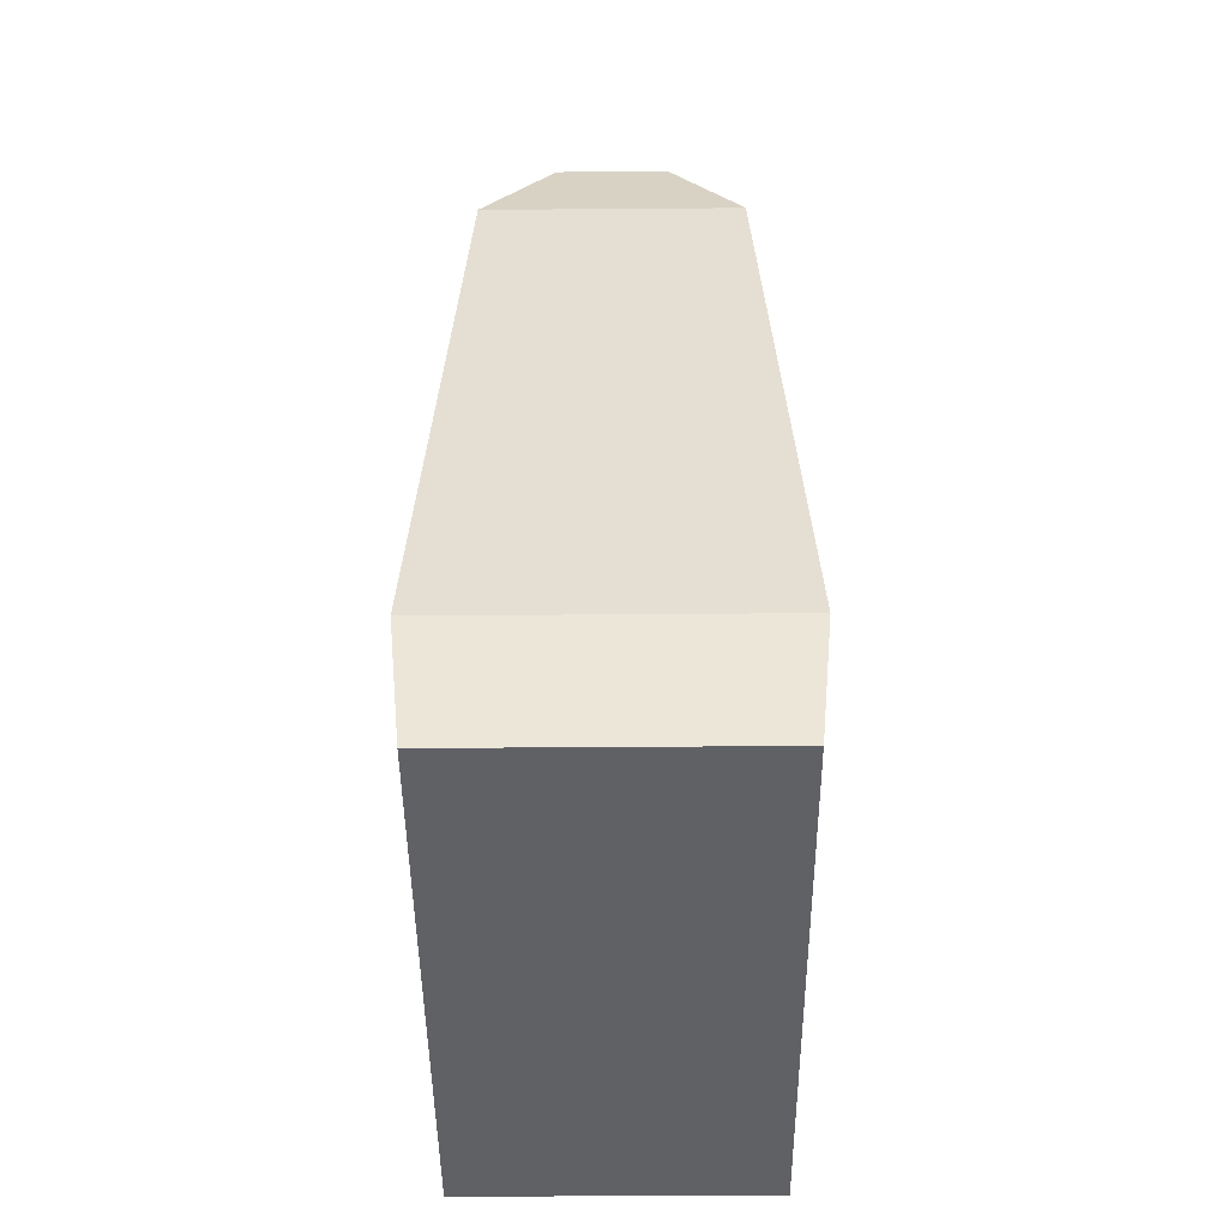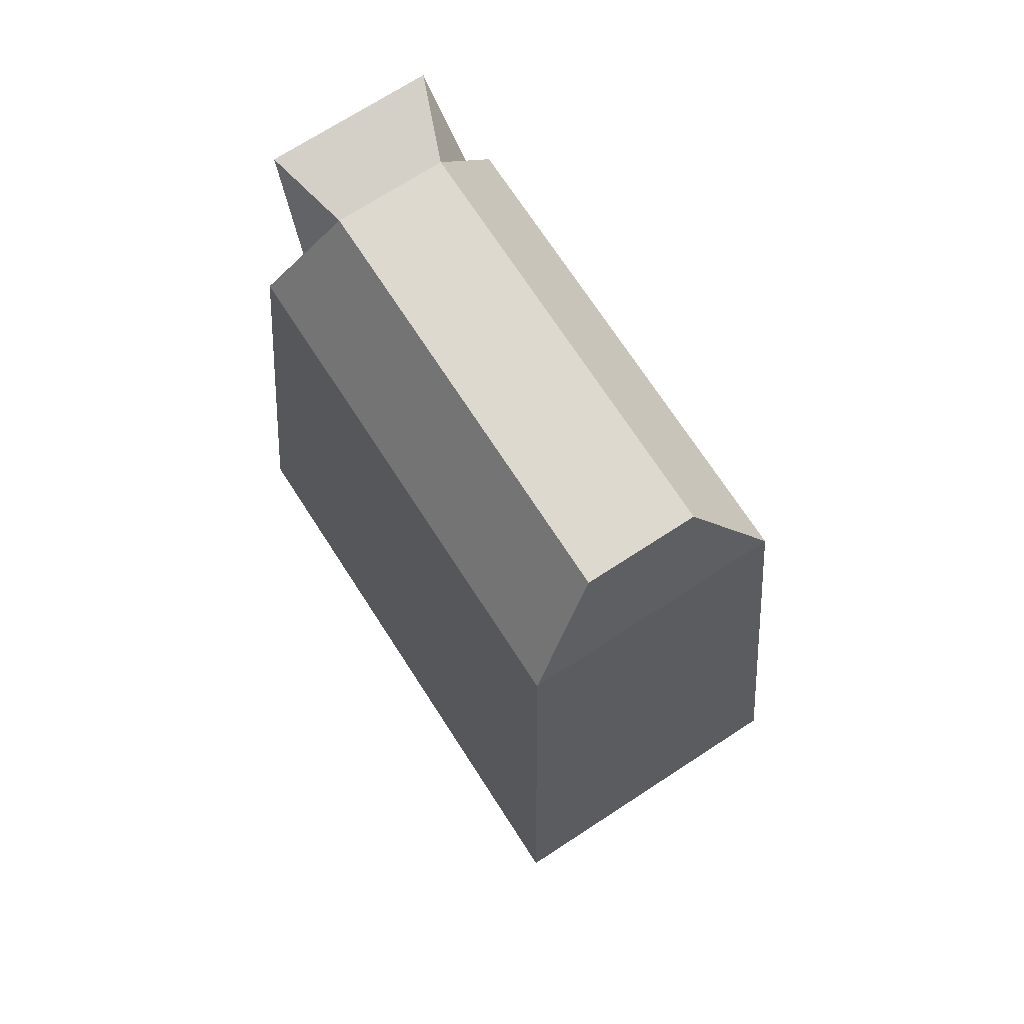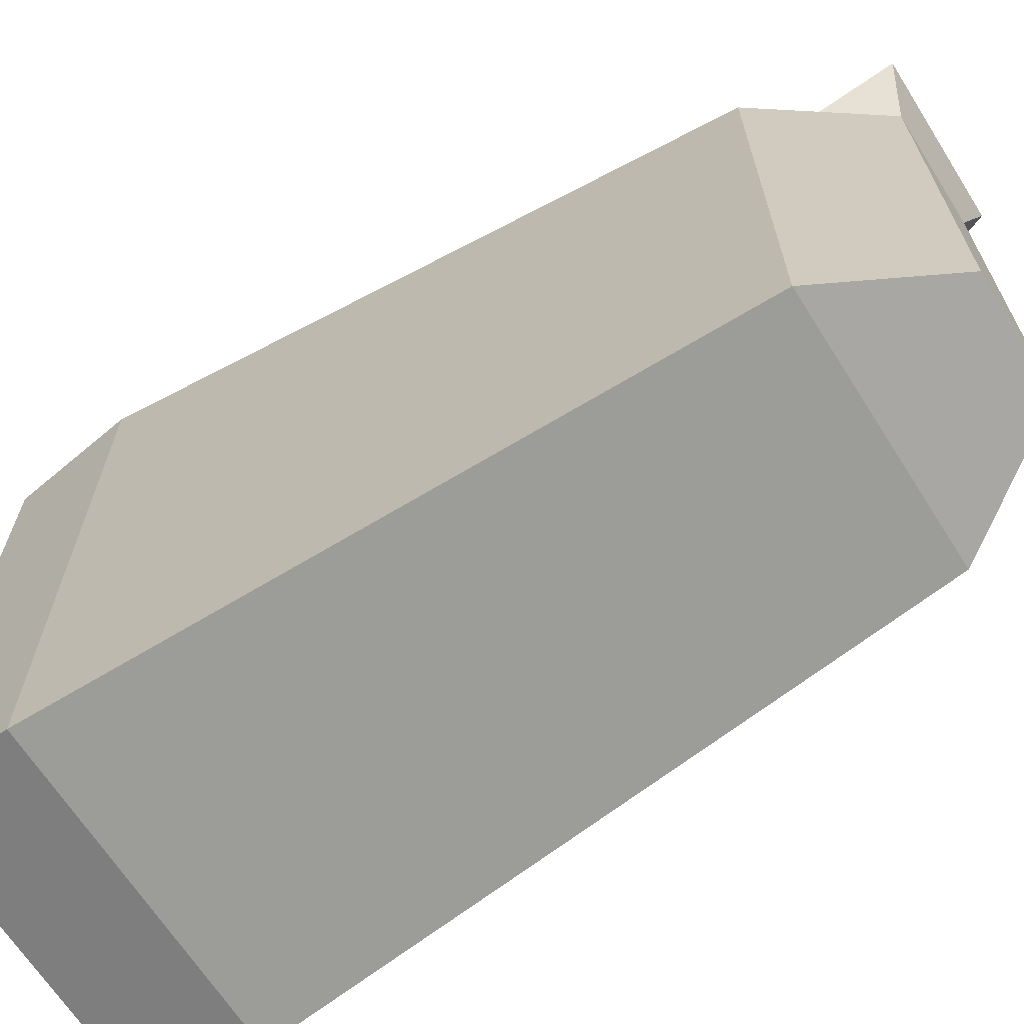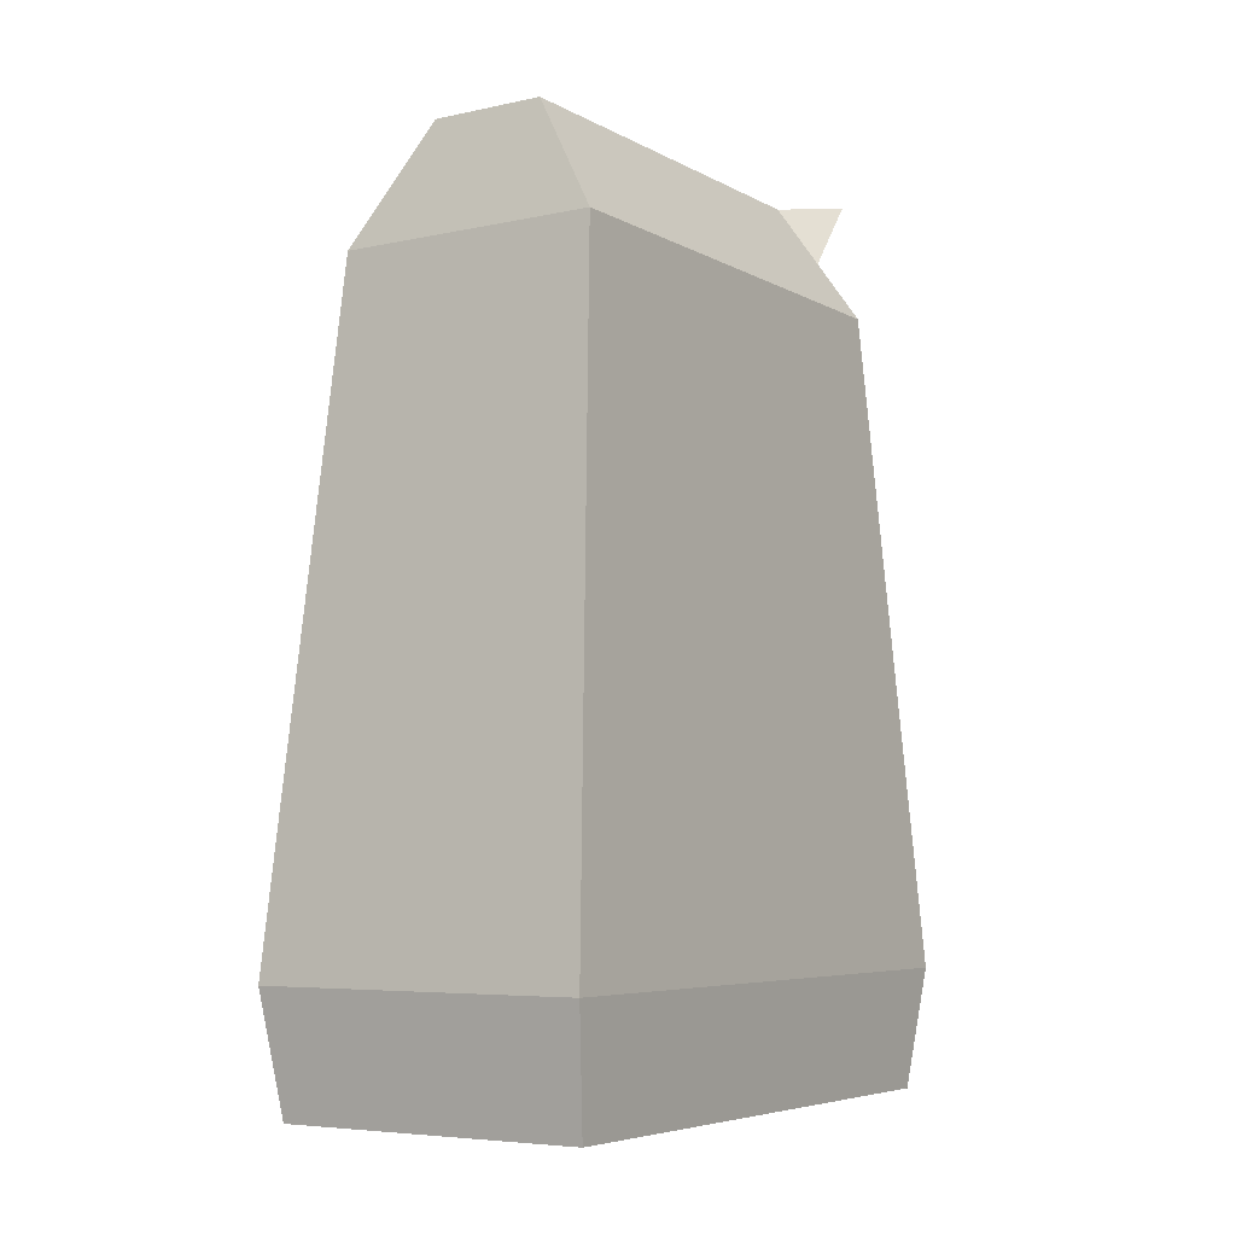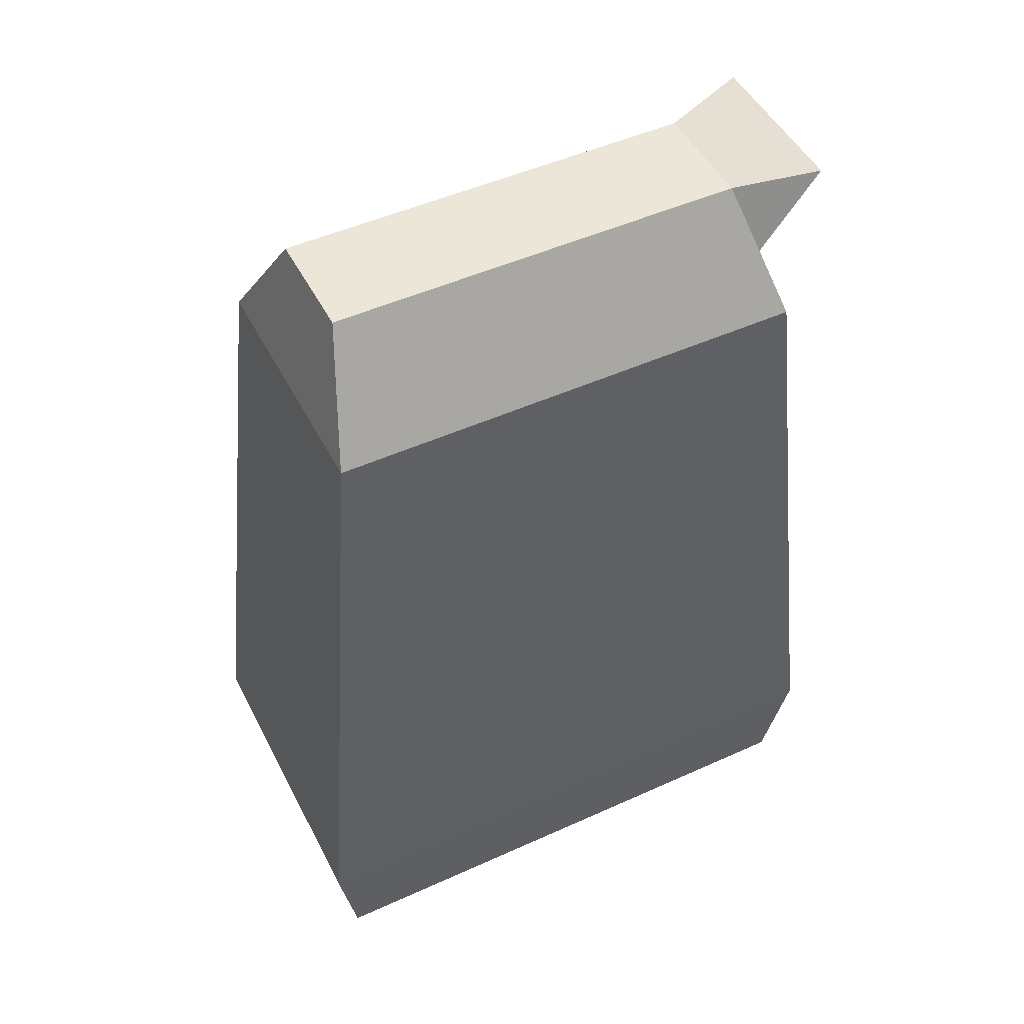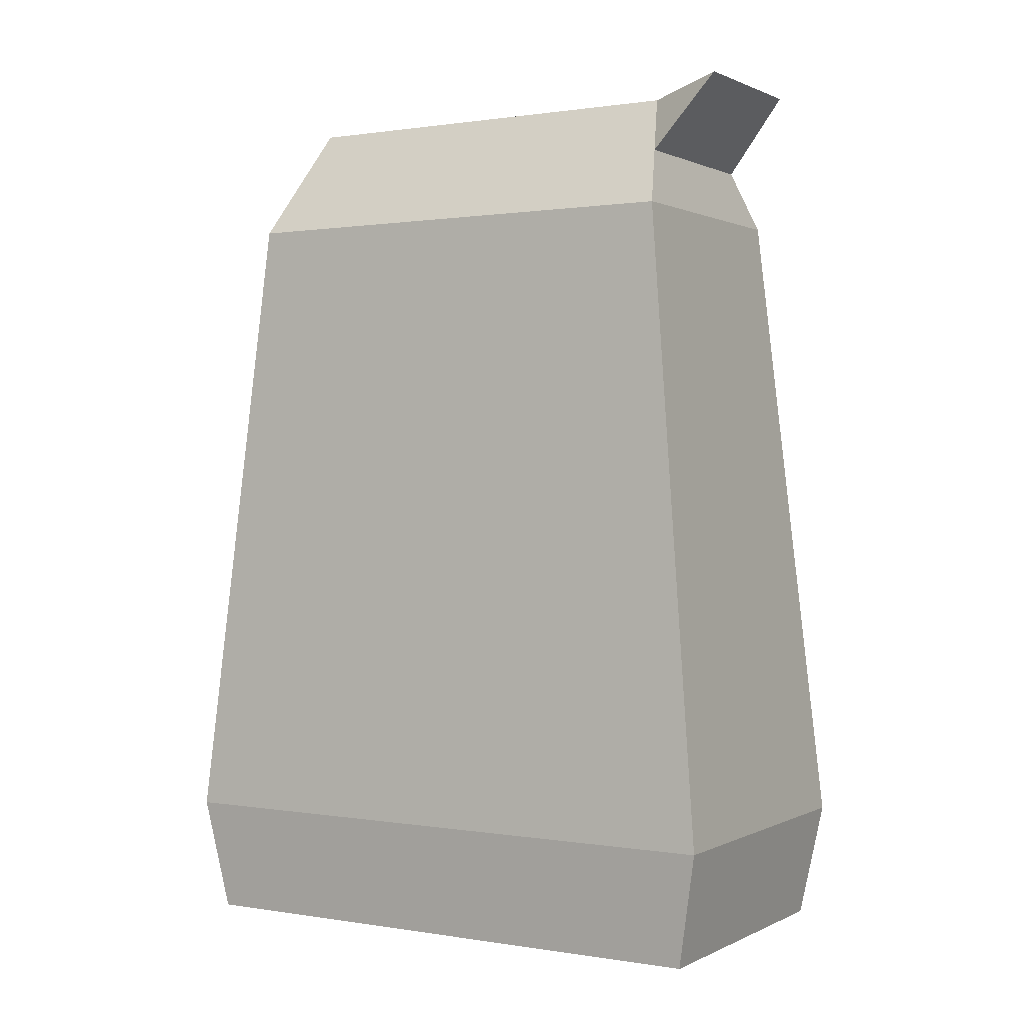
<metadata>
{"format":"obj","ext":"obj","renderer":"f3d","projection":"perspective","resolution":1024,"background":"white","views":[{"elev":-47.1,"azim":0.5,"up":"+Z"},{"elev":71.8,"azim":-33.0,"up":"+Z"},{"elev":-66.5,"azim":-57.6,"up":"+Y"},{"elev":-5.9,"azim":33.0,"up":"+Z"},{"elev":49.2,"azim":63.4,"up":"+Z"},{"elev":0.8,"azim":121.2,"up":"+Z"}]}
</metadata>
<code>
o bag.000_bag.001
v -0.05519 0.09407 -0.1083
v 0.05101 0.08686 -0.1473
v -0.05133 0.08686 -0.1473
v 0.05486 0.09407 -0.1083
v 0.05101 -0.1046 -0.1473
v 0.05486 -0.1118 -0.1083
v -0.05133 -0.1046 -0.1473
v -0.05519 -0.1118 -0.1083
v -0.04363 -0.09021 0.1083
v -0.04363 0.07245 0.1083
v 0.04331 0.07245 0.1083
v 0.03103 -0.08493 0.1278
v 0.04331 -0.09021 0.1083
v 0.01875 -0.07964 0.1473
v 0.01875 0.06188 0.1473
v 0.03103 0.06716 0.1278
v -0.01907 0.06188 0.1473
v -0.01907 -0.07964 0.1473
v -0.03135 -0.08493 0.1278
v -0.03135 0.06716 0.1278
v -0.02617 0.08881 0.1526
v 0.0294 0.08881 0.1526
f 1 2 3
f 2 1 4
f 5 4 6
f 4 5 2
f 1 7 8
f 7 1 3
f 6 7 5
f 7 6 8
f 9 1 8
f 1 9 10
f 11 12 13
f 12 11 14
f 14 11 15
f 15 11 16
f 14 17 18
f 17 14 15
f 19 10 9
f 10 19 18
f 10 18 17
f 10 17 20
f 2 7 3
f 7 2 5
f 13 8 6
f 8 13 9
f 10 4 1
f 4 10 11
f 4 13 6
f 13 4 11
f 12 9 13
f 9 12 19
f 20 11 10
f 11 20 16
f 21 20 17
f 22 15 16
f 17 22 21
f 22 17 15
f 21 16 20
f 16 21 22
f 12 14 18 19

</code>
